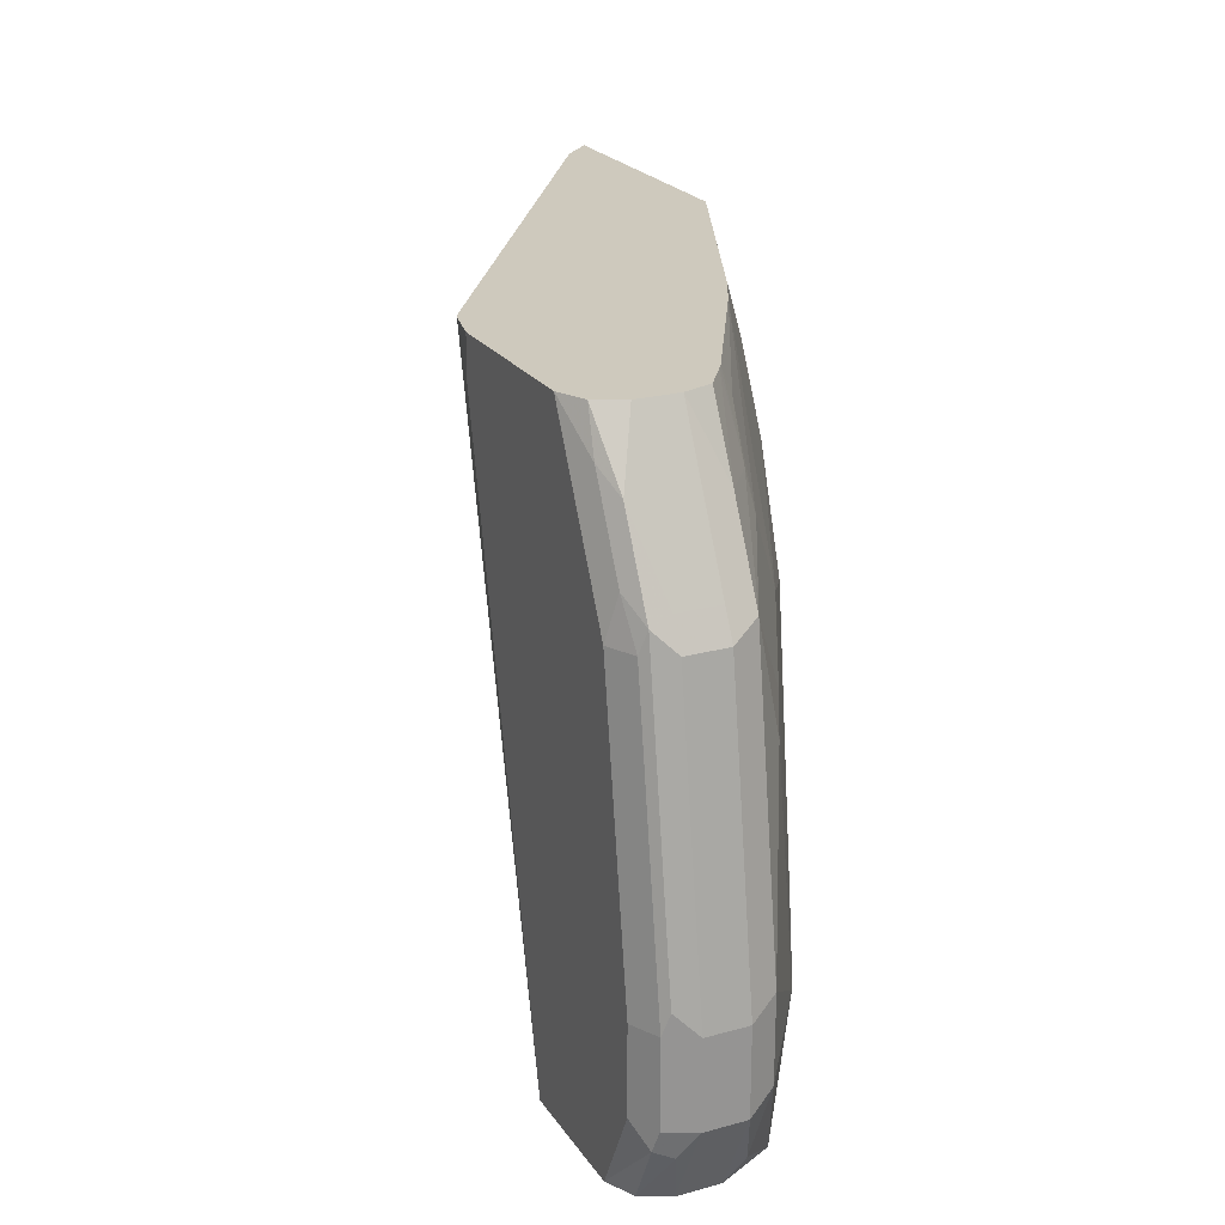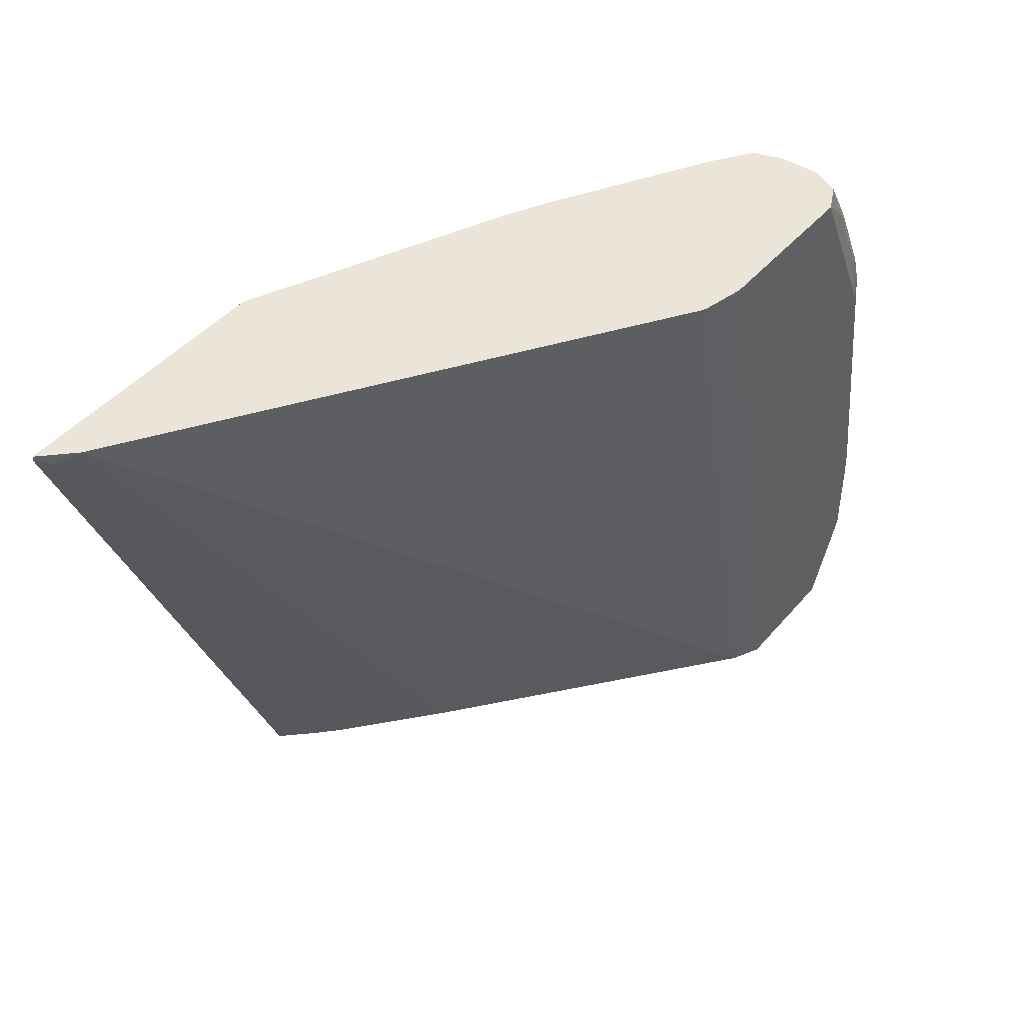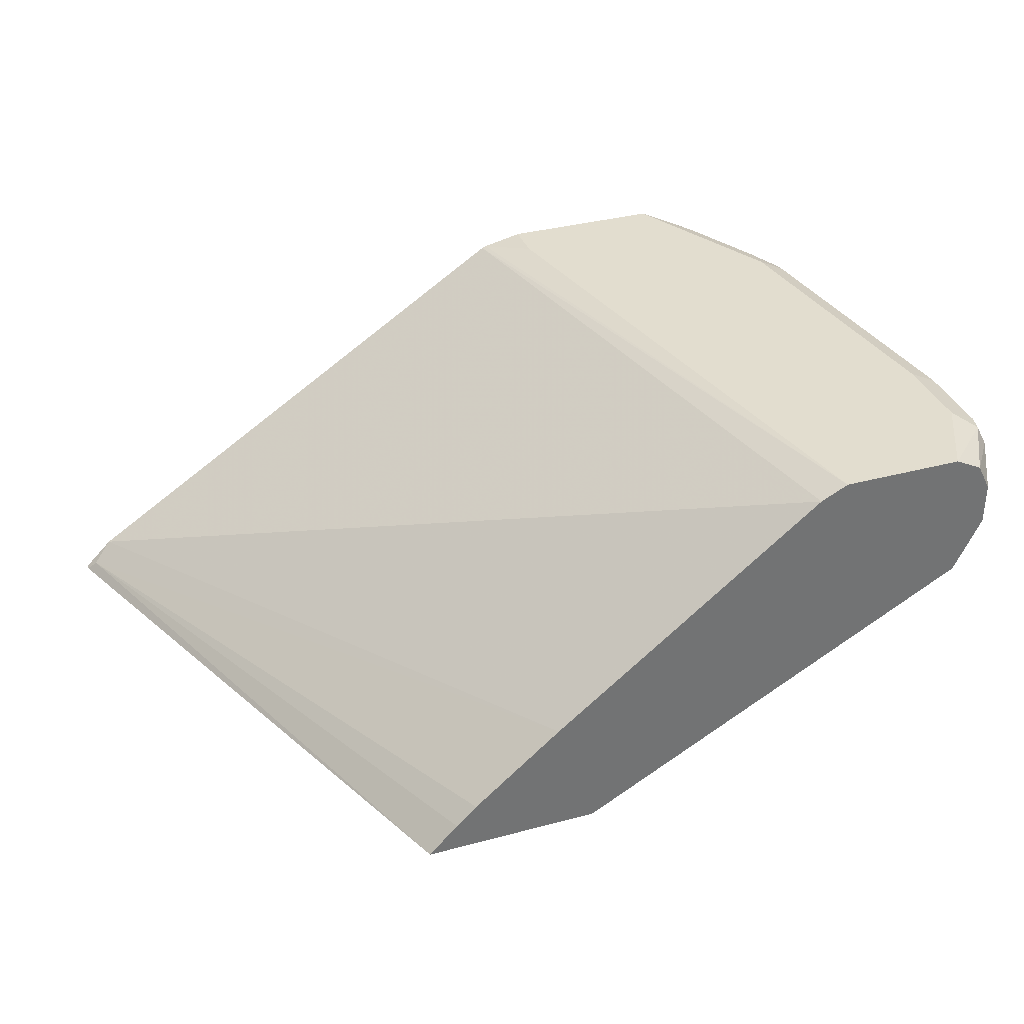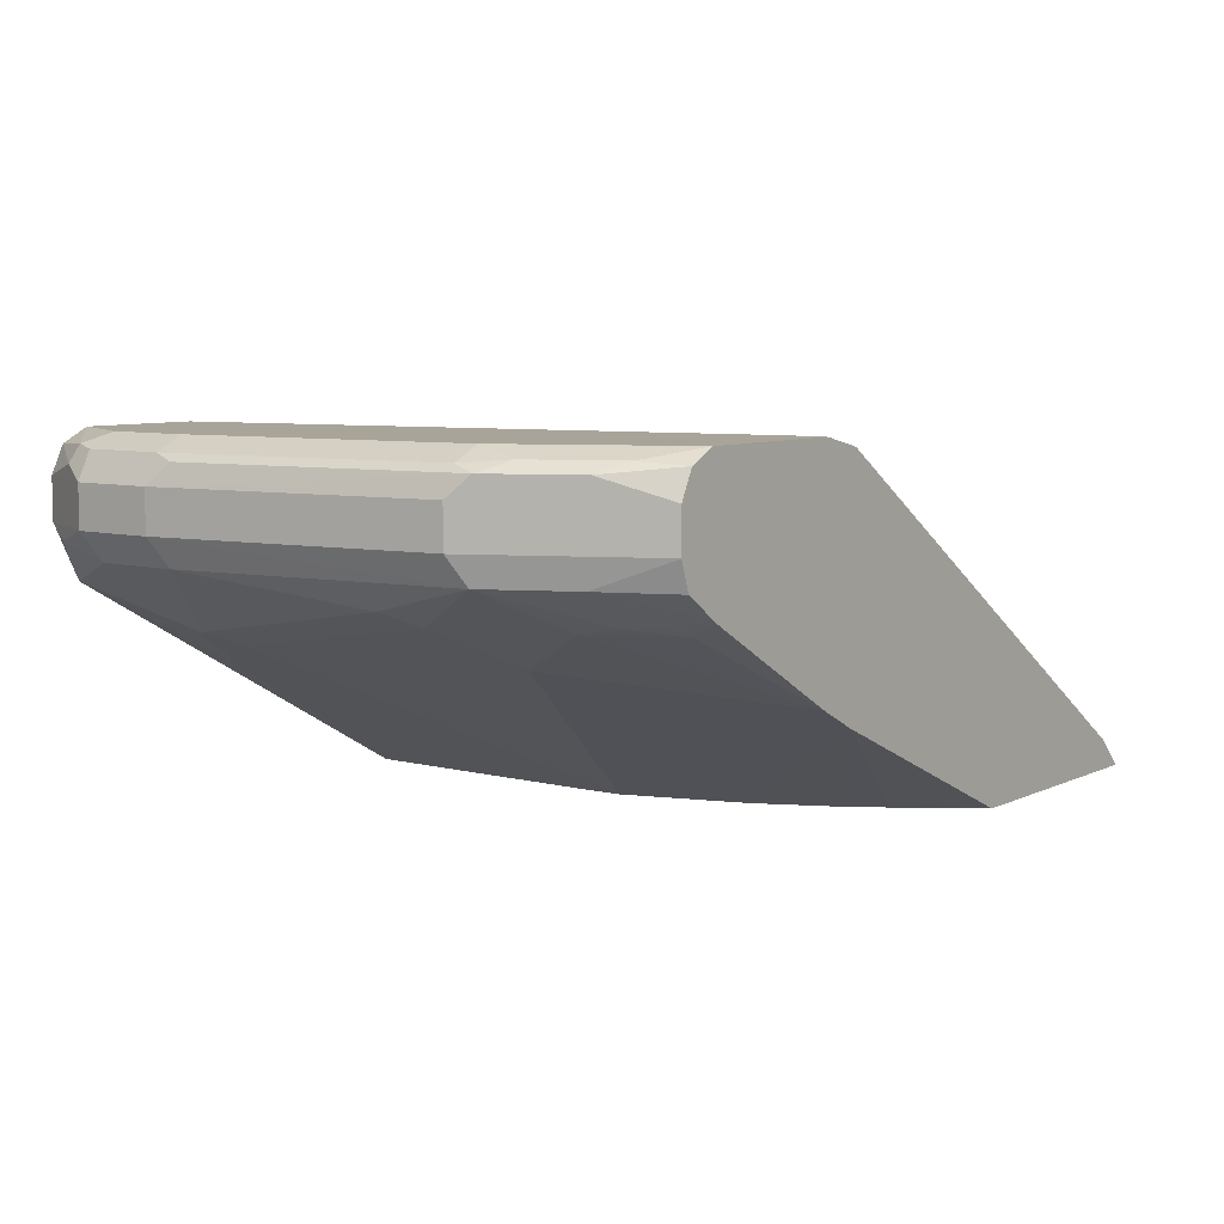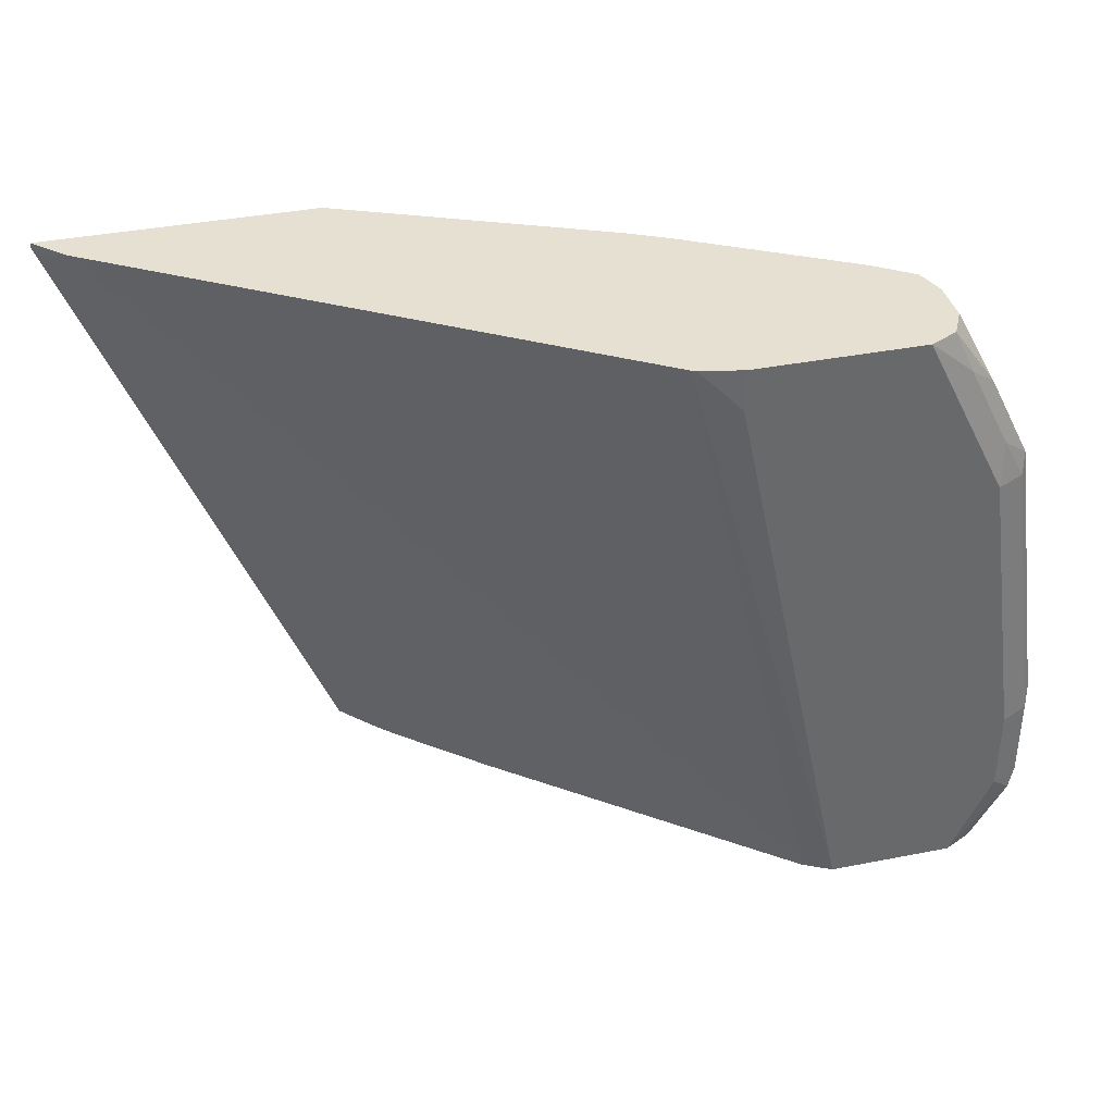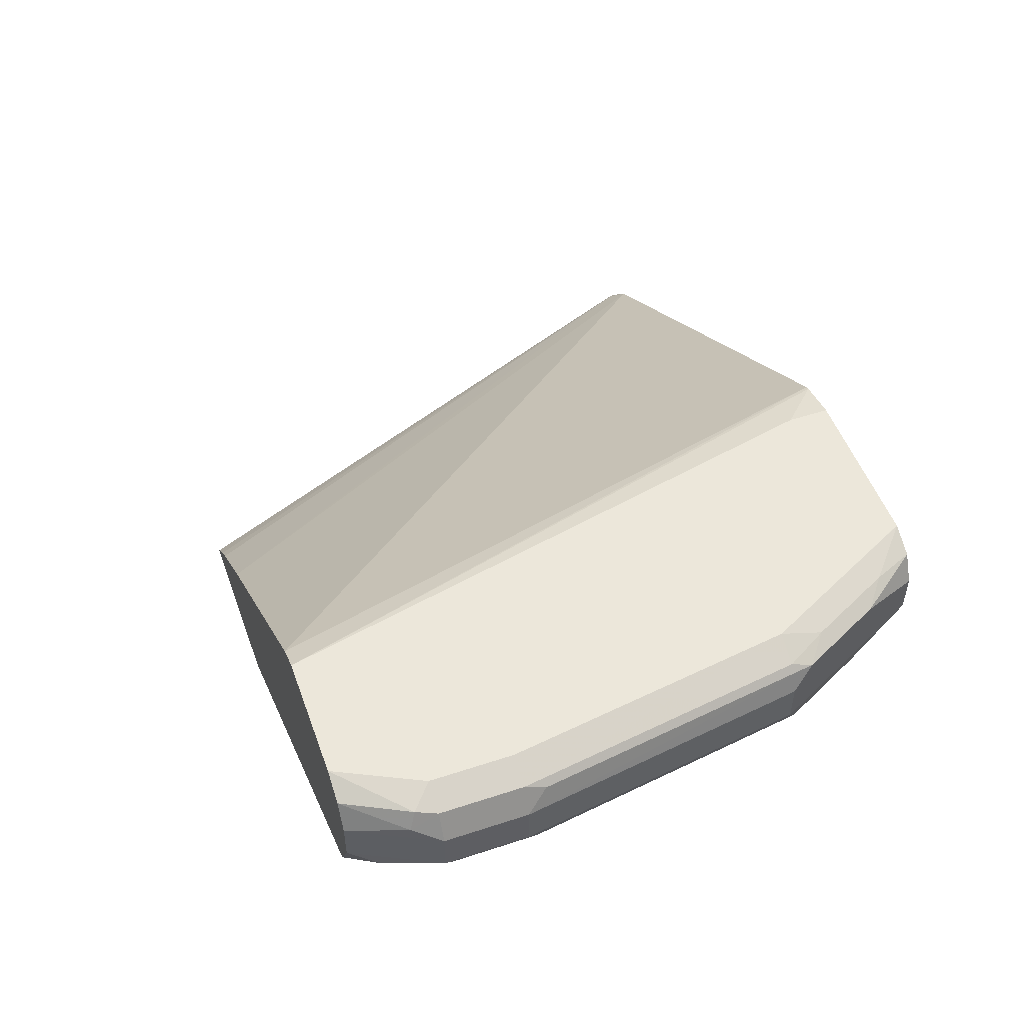
<metadata>
{"format":"obj","ext":"obj","renderer":"f3d","projection":"perspective","resolution":1024,"background":"white","views":[{"elev":22.7,"azim":-115.3,"up":"+Z"},{"elev":44.6,"azim":127.5,"up":"+Z"},{"elev":35.0,"azim":160.3,"up":"+Y"},{"elev":7.3,"azim":-53.0,"up":"+Y"},{"elev":37.7,"azim":165.9,"up":"+Z"},{"elev":51.2,"azim":-109.7,"up":"+Y"}]}
</metadata>
<code>
v -0.5203 0.7895 -0.0543
v -0.5263 0.7835 -0.04185
v -0.5383 0.7895 -0.01794
v -0.5203 0.8075 -0.0543
v -0.5201 0.789 -0.0543
v -0.5323 0.7776 -0.01195
v -0.5144 0.7776 -0.0543
v -0.5084 0.7656 -0.0543
v -0.5383 0.7895 0.01797
v -0.5383 0.8075 -0.01794
v -0.5323 0.8134 -0.02989
v -0.5144 0.8194 -0.0543
v -0.5323 0.7776 0.02393
v -0.4904 0.7476 -0.005963
v -0.4546 0.7297 -0.0239
v -0.3344 0.6687 -0.0543
v -0.5383 0.8075 0.01797
v -0.5144 0.7776 0.1495
v -0.5203 0.7895 0.1435
v -0.5323 0.8194 -0.01794
v -0.5293 0.8209 -0.02691
v -0.5024 0.8254 -0.0543
v -0.5084 0.7656 0.1017
v -0.4785 0.7417 0.005989
v -0.4964 0.7596 0.1136
v -0.3344 0.6687 0.05865
v -0.256 0.6687 -0.0543
v -0.5338 0.8164 0.02694
v -0.5323 0.8194 0.01797
v -0.5203 0.8075 0.1435
v -0.5159 0.8164 0.1525
v -0.4964 0.7776 0.1854
v -0.5144 0.7895 0.1555
v -0.4785 0.7596 0.1675
v -0.4755 0.7626 0.1839
v -0.5203 0.8254 -0.01794
v -0.4486 0.8254 -0.0543
v -0.3336 0.6687 0.07686
v -0.4605 0.7417 0.1316
v -0.2689 0.6821 -0.0543
v -0.1526 0.6729 0.2108
v -0.1484 0.6687 0.2129
v -0.5203 0.8254 0.01797
v -0.5144 0.8194 0.1435
v -0.5144 0.8075 0.1555
v -0.4979 0.8164 0.1884
v -0.5046 0.8209 0.1615
v -0.4904 0.7895 0.2033
v -0.4964 0.7895 0.1914
v -0.4665 0.7676 0.2152
v -0.4801 0.7771 0.2152
v -0.4844 0.7894 0.2152
v -0.3948 0.7268 0.2152
v -0.4605 0.7596 0.2033
v -0.4636 0.7656 0.2152
v -0.3947 0.8254 0.1974
v -0.3768 0.8214 0.2152
v -0.375 0.8207 0.2152
v -0.4366 0.8194 -0.0543
v -0.3157 0.6687 0.1307
v -0.2781 0.6908 -0.0543
v -0.1613 0.6817 0.2152
v -0.317 0.7237 -0.0543
v -0.1484 0.6687 0.2152
v -0.5024 0.8254 0.1435
v -0.4964 0.8075 0.1914
v -0.4867 0.8209 0.1974
v -0.4845 0.8075 0.2152
v -0.4785 0.8194 0.2152
v -0.4845 0.8073 0.2152
v -0.3768 0.7178 0.2152
v -0.3947 0.8254 0.2152
v -0.2978 0.6687 0.1665
v -0.265 0.6687 0.2152
v -0.4666 0.8254 0.2152
v -0.4844 0.8254 0.1794
v -0.2961 0.6729 0.1839
v -0.4665 0.8254 0.2152
v -0.2878 0.6687 0.1818
f 34 53 54
f 34 54 35
f 33 66 45
f 35 54 55
f 35 55 50
f 34 39 53
f 37 56 57
f 41 62 42
f 37 58 59
f 38 60 39
f 40 61 41
f 41 61 63
f 41 63 62
f 33 49 66
f 42 62 64
f 37 57 58
f 32 52 48
f 28 31 44
f 32 50 51
f 44 47 65
f 24 38 25
f 25 39 34
f 25 38 39
f 27 40 41
f 27 41 42
f 28 44 29
f 32 51 52
f 29 44 65
f 30 45 31
f 31 45 46
f 31 46 67
f 31 67 47
f 31 47 44
f 32 48 49
f 32 35 50
f 29 65 43
f 45 66 46
f 60 73 71
f 46 68 69
f 50 52 51
f 53 55 54
f 53 60 71
f 56 72 57
f 58 62 59
f 59 62 63
f 65 67 75
f 65 75 76
f 67 69 75
f 71 73 77
f 71 77 74
f 73 79 77
f 74 77 79
f 75 78 76
f 24 26 38
f 50 70 52
f 50 68 70
f 50 69 68
f 50 75 69
f 46 69 67
f 47 67 65
f 48 52 70
f 48 70 49
f 49 70 68
f 49 68 66
f 50 55 53
f 46 66 68
f 50 53 71
f 50 74 64
f 50 64 62
f 50 62 58
f 50 58 57
f 50 57 72
f 50 72 78
f 50 78 75
f 50 71 74
f 22 56 37
f 39 60 53
f 22 78 72
f 3 13 9
f 3 9 17
f 3 17 10
f 4 10 11
f 4 11 12
f 6 8 14
f 6 14 13
f 8 15 14
f 8 16 15
f 9 13 18
f 9 18 19
f 9 19 30
f 9 30 17
f 10 17 29
f 10 29 20
f 3 6 13
f 2 8 6
f 2 7 8
f 2 5 7
f 1 2 3
f 1 3 10
f 1 10 4
f 1 4 12
f 1 12 22
f 1 22 37
f 1 59 63
f 10 20 11
f 1 63 61
f 1 40 27
f 1 27 16
f 1 16 8
f 1 8 7
f 1 7 5
f 1 5 2
f 2 6 3
f 1 61 40
f 11 20 21
f 1 37 59
f 12 21 22
f 18 49 33
f 18 33 19
f 18 23 25
f 18 25 34
f 18 34 35
f 18 35 32
f 19 33 45
f 18 32 49
f 19 45 30
f 20 43 36
f 20 36 21
f 21 36 22
f 22 43 65
f 22 65 76
f 22 76 78
f 11 21 12
f 20 29 43
f 17 31 28
f 22 36 43
f 17 28 29
f 17 30 31
f 13 23 18
f 14 24 25
f 22 72 56
f 14 15 16
f 14 16 26
f 14 26 24
f 14 25 23
f 16 42 64
f 16 38 26
f 16 27 42
f 16 60 38
f 16 73 60
f 13 14 23
f 16 79 73
f 16 74 79
f 16 64 74

</code>
